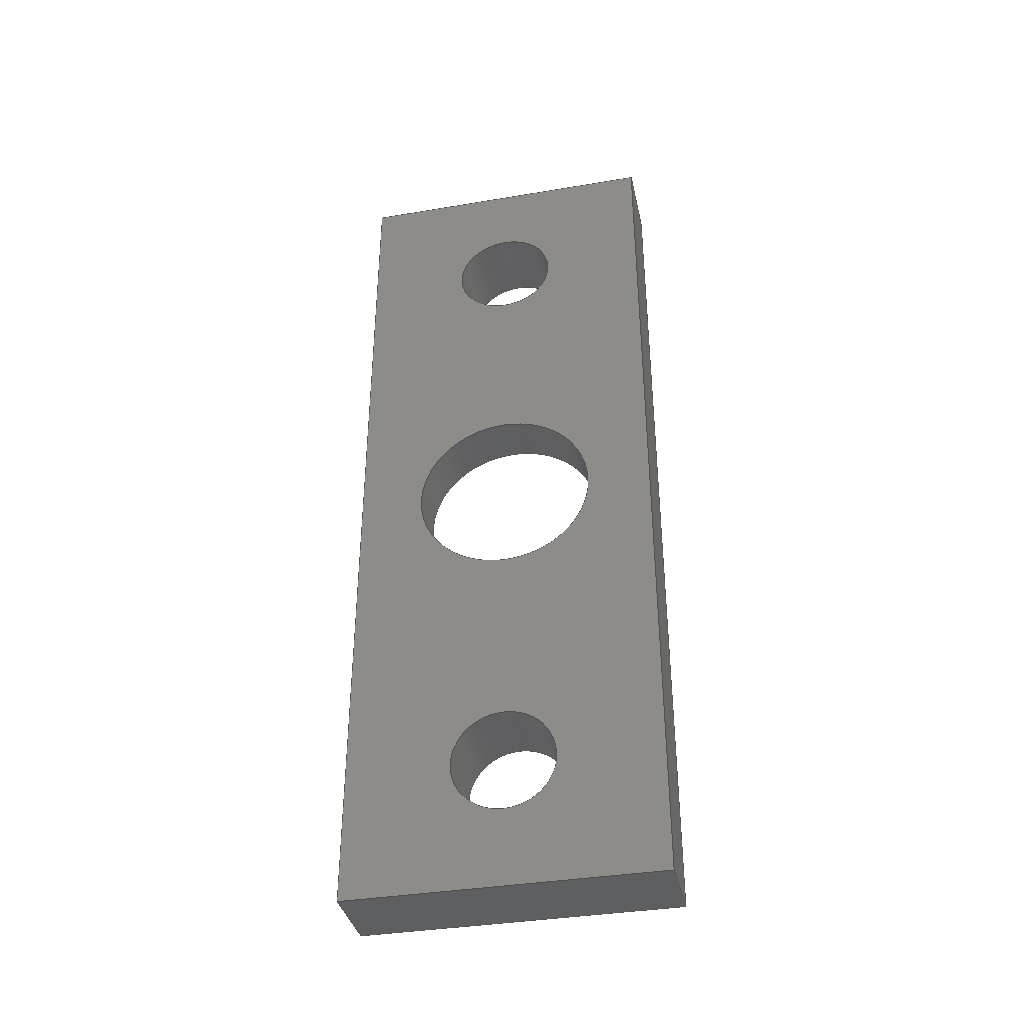
<metadata>
{"format":"step","ext":"stp","renderer":"f3d","projection":"perspective","resolution":1024,"background":"white","views":[{"elev":-37.4,"azim":102.2,"up":"+Z"}]}
</metadata>
<code>
ISO-10303-21;
DATA;
#1=DIRECTION('',(0,1,0));
#2=VECTOR('',#1,12);
#3=CARTESIAN_POINT('',(-1.5,-6,-17.5));
#4=LINE('',#3,#2);
#5=DIRECTION('',(0,0,1));
#6=VECTOR('',#5,35);
#7=CARTESIAN_POINT('',(-1.5,6,-17.5));
#8=LINE('',#7,#6);
#9=DIRECTION('',(0,-1,0));
#10=VECTOR('',#9,12);
#11=CARTESIAN_POINT('',(-1.5,6,17.5));
#12=LINE('',#11,#10);
#13=DIRECTION('',(0,0,-1));
#14=VECTOR('',#13,35);
#15=CARTESIAN_POINT('',(-1.5,-6,17.5));
#16=LINE('',#15,#14);
#17=CARTESIAN_POINT('',(-1.5,0,12.5));
#18=DIRECTION('',(1,0,0));
#19=DIRECTION('',(0,0,-1));
#20=AXIS2_PLACEMENT_3D('',#17,#18,#19);
#21=CARTESIAN_POINT('',(-1.5,0,12.5));
#22=DIRECTION('',(1,0,0));
#23=DIRECTION('',(0,0,1));
#24=AXIS2_PLACEMENT_3D('',#21,#22,#23);
#25=CARTESIAN_POINT('',(-1.5,0,-12.5));
#26=DIRECTION('',(-1,0,0));
#27=DIRECTION('',(0,0,1));
#28=AXIS2_PLACEMENT_3D('',#25,#26,#27);
#29=CARTESIAN_POINT('',(-1.5,0,-12.5));
#30=DIRECTION('',(-1,0,0));
#31=DIRECTION('',(0,0,-1));
#32=AXIS2_PLACEMENT_3D('',#29,#30,#31);
#33=CARTESIAN_POINT('',(-1.5,0,0));
#34=DIRECTION('',(-1,0,0));
#35=DIRECTION('',(0,0,-1));
#36=AXIS2_PLACEMENT_3D('',#33,#34,#35);
#37=CARTESIAN_POINT('',(-1.5,0,0));
#38=DIRECTION('',(-1,0,0));
#39=DIRECTION('',(0,0,1));
#40=AXIS2_PLACEMENT_3D('',#37,#38,#39);
#41=DIRECTION('',(1,0,0));
#42=VECTOR('',#41,3);
#43=CARTESIAN_POINT('',(-1.5,-6,-17.5));
#44=LINE('',#43,#42);
#45=DIRECTION('',(1,0,0));
#46=VECTOR('',#45,3);
#47=CARTESIAN_POINT('',(-1.5,-6,17.5));
#48=LINE('',#47,#46);
#49=DIRECTION('',(1,0,0));
#50=VECTOR('',#49,3);
#51=CARTESIAN_POINT('',(-1.5,6,17.5));
#52=LINE('',#51,#50);
#53=DIRECTION('',(1,0,0));
#54=VECTOR('',#53,3);
#55=CARTESIAN_POINT('',(-1.5,6,-17.5));
#56=LINE('',#55,#54);
#57=DIRECTION('',(0,1,0));
#58=VECTOR('',#57,12);
#59=CARTESIAN_POINT('',(1.5,-6,-17.5));
#60=LINE('',#59,#58);
#61=DIRECTION('',(0,0,-1));
#62=VECTOR('',#61,35);
#63=CARTESIAN_POINT('',(1.5,-6,17.5));
#64=LINE('',#63,#62);
#65=DIRECTION('',(0,-1,0));
#66=VECTOR('',#65,12);
#67=CARTESIAN_POINT('',(1.5,6,17.5));
#68=LINE('',#67,#66);
#69=DIRECTION('',(0,0,1));
#70=VECTOR('',#69,35);
#71=CARTESIAN_POINT('',(1.5,6,-17.5));
#72=LINE('',#71,#70);
#73=CARTESIAN_POINT('',(1.5,0,12.5));
#74=DIRECTION('',(1,0,0));
#75=DIRECTION('',(0,0,-1));
#76=AXIS2_PLACEMENT_3D('',#73,#74,#75);
#77=CARTESIAN_POINT('',(1.5,0,12.5));
#78=DIRECTION('',(1,0,0));
#79=DIRECTION('',(0,0,1));
#80=AXIS2_PLACEMENT_3D('',#77,#78,#79);
#81=CARTESIAN_POINT('',(1.5,0,-12.5));
#82=DIRECTION('',(-1,0,0));
#83=DIRECTION('',(0,0,1));
#84=AXIS2_PLACEMENT_3D('',#81,#82,#83);
#85=CARTESIAN_POINT('',(1.5,0,-12.5));
#86=DIRECTION('',(-1,0,0));
#87=DIRECTION('',(0,0,-1));
#88=AXIS2_PLACEMENT_3D('',#85,#86,#87);
#89=CARTESIAN_POINT('',(1.5,0,0));
#90=DIRECTION('',(-1,0,0));
#91=DIRECTION('',(0,0,-1));
#92=AXIS2_PLACEMENT_3D('',#89,#90,#91);
#93=CARTESIAN_POINT('',(1.5,0,0));
#94=DIRECTION('',(-1,0,0));
#95=DIRECTION('',(0,0,1));
#96=AXIS2_PLACEMENT_3D('',#93,#94,#95);
#97=DIRECTION('',(-1,0,0));
#98=VECTOR('',#97,3);
#99=CARTESIAN_POINT('',(1.5,0,10.5));
#100=LINE('',#99,#98);
#101=DIRECTION('',(-1,0,0));
#102=VECTOR('',#101,3);
#103=CARTESIAN_POINT('',(1.5,0,14.5));
#104=LINE('',#103,#102);
#105=DIRECTION('',(-1,0,0));
#106=VECTOR('',#105,3);
#107=CARTESIAN_POINT('',(1.5,0,-10.5));
#108=LINE('',#107,#106);
#109=DIRECTION('',(-1,0,0));
#110=VECTOR('',#109,3);
#111=CARTESIAN_POINT('',(1.5,0,-14.5));
#112=LINE('',#111,#110);
#113=DIRECTION('',(1,0,0));
#114=VECTOR('',#113,2);
#115=CARTESIAN_POINT('',(-0.5,0,-3.5));
#116=LINE('',#115,#114);
#117=DIRECTION('',(1,0,0));
#118=VECTOR('',#117,2);
#119=CARTESIAN_POINT('',(-0.5,0,3.5));
#120=LINE('',#119,#118);
#121=CARTESIAN_POINT('',(-0.5,0,0));
#122=DIRECTION('',(-1,0,0));
#123=DIRECTION('',(0,0,-1));
#124=AXIS2_PLACEMENT_3D('',#121,#122,#123);
#125=CARTESIAN_POINT('',(-0.5,0,0));
#126=DIRECTION('',(-1,0,0));
#127=DIRECTION('',(0,0,1));
#128=AXIS2_PLACEMENT_3D('',#125,#126,#127);
#129=CARTESIAN_POINT('',(-0.5,0,0));
#130=DIRECTION('',(-1,0,0));
#131=DIRECTION('',(0,0,-1));
#132=AXIS2_PLACEMENT_3D('',#129,#130,#131);
#133=CARTESIAN_POINT('',(-0.5,0,0));
#134=DIRECTION('',(-1,0,0));
#135=DIRECTION('',(0,0,1));
#136=AXIS2_PLACEMENT_3D('',#133,#134,#135);
#137=DIRECTION('',(1,0,0));
#138=VECTOR('',#137,1);
#139=CARTESIAN_POINT('',(-1.5,0,-5.2));
#140=LINE('',#139,#138);
#141=DIRECTION('',(1,0,0));
#142=VECTOR('',#141,1);
#143=CARTESIAN_POINT('',(-1.5,0,5.2));
#144=LINE('',#143,#142);
#145=CARTESIAN_POINT('',(-1.5,-6,-17.5));
#146=CARTESIAN_POINT('',(-1.5,6,-17.5));
#147=VERTEX_POINT('',#145);
#148=VERTEX_POINT('',#146);
#149=CARTESIAN_POINT('',(-1.5,6,17.5));
#150=VERTEX_POINT('',#149);
#151=CARTESIAN_POINT('',(-1.5,-6,17.5));
#152=VERTEX_POINT('',#151);
#153=CARTESIAN_POINT('',(1.5,-6,-17.5));
#154=CARTESIAN_POINT('',(1.5,6,-17.5));
#155=VERTEX_POINT('',#153);
#156=VERTEX_POINT('',#154);
#157=CARTESIAN_POINT('',(1.5,6,17.5));
#158=VERTEX_POINT('',#157);
#159=CARTESIAN_POINT('',(1.5,-6,17.5));
#160=VERTEX_POINT('',#159);
#161=CARTESIAN_POINT('',(-1.5,0,10.5));
#162=CARTESIAN_POINT('',(-1.5,0,14.5));
#163=VERTEX_POINT('',#161);
#164=VERTEX_POINT('',#162);
#165=CARTESIAN_POINT('',(1.5,0,10.5));
#166=CARTESIAN_POINT('',(1.5,0,14.5));
#167=VERTEX_POINT('',#165);
#168=VERTEX_POINT('',#166);
#169=CARTESIAN_POINT('',(1.5,0,-10.5));
#170=CARTESIAN_POINT('',(-1.5,0,-10.5));
#171=VERTEX_POINT('',#169);
#172=VERTEX_POINT('',#170);
#173=CARTESIAN_POINT('',(1.5,0,-14.5));
#174=CARTESIAN_POINT('',(-1.5,0,-14.5));
#175=VERTEX_POINT('',#173);
#176=VERTEX_POINT('',#174);
#177=CARTESIAN_POINT('',(-0.5,0,-5.2));
#178=CARTESIAN_POINT('',(-0.5,0,5.2));
#179=VERTEX_POINT('',#177);
#180=VERTEX_POINT('',#178);
#181=CARTESIAN_POINT('',(-1.5,0,-5.2));
#182=CARTESIAN_POINT('',(-1.5,0,5.2));
#183=VERTEX_POINT('',#181);
#184=VERTEX_POINT('',#182);
#185=CARTESIAN_POINT('',(1.5,0,-3.5));
#186=CARTESIAN_POINT('',(1.5,0,3.5));
#187=VERTEX_POINT('',#185);
#188=VERTEX_POINT('',#186);
#189=CARTESIAN_POINT('',(-0.5,0,-3.5));
#190=CARTESIAN_POINT('',(-0.5,0,3.5));
#191=VERTEX_POINT('',#189);
#192=VERTEX_POINT('',#190);
#193=CARTESIAN_POINT('',(-1.5,0,0));
#194=DIRECTION('',(1,0,0));
#195=DIRECTION('',(0,-1,0));
#196=AXIS2_PLACEMENT_3D('',#193,#194,#195);
#197=PLANE('',#196);
#198=ORIENTED_EDGE('',*,*,#462,.T.);
#199=ORIENTED_EDGE('',*,*,#463,.T.);
#200=ORIENTED_EDGE('',*,*,#464,.T.);
#201=ORIENTED_EDGE('',*,*,#465,.T.);
#202=EDGE_LOOP('',(#198,#199,#200,#201));
#203=FACE_OUTER_BOUND('',#202,.F.);
#204=ORIENTED_EDGE('',*,*,#466,.F.);
#205=ORIENTED_EDGE('',*,*,#467,.F.);
#206=EDGE_LOOP('',(#204,#205));
#207=FACE_BOUND('',#206,.F.);
#208=ORIENTED_EDGE('',*,*,#468,.T.);
#209=ORIENTED_EDGE('',*,*,#469,.T.);
#210=EDGE_LOOP('',(#208,#209));
#211=FACE_BOUND('',#210,.F.);
#212=ORIENTED_EDGE('',*,*,#470,.T.);
#213=ORIENTED_EDGE('',*,*,#471,.T.);
#214=EDGE_LOOP('',(#212,#213));
#215=FACE_BOUND('',#214,.F.);
#216=ADVANCED_FACE('',(#203,#207,#211,#215),#197,.F.);
#217=CARTESIAN_POINT('',(-1.5,-6,-17.5));
#218=DIRECTION('',(0,0,-1));
#219=DIRECTION('',(0,1,0));
#220=AXIS2_PLACEMENT_3D('',#217,#218,#219);
#221=PLANE('',#220);
#222=ORIENTED_EDGE('',*,*,#462,.F.);
#223=ORIENTED_EDGE('',*,*,#472,.T.);
#224=ORIENTED_EDGE('',*,*,#473,.T.);
#225=ORIENTED_EDGE('',*,*,#474,.F.);
#226=EDGE_LOOP('',(#222,#223,#224,#225));
#227=FACE_OUTER_BOUND('',#226,.F.);
#228=ADVANCED_FACE('',(#227),#221,.T.);
#229=CARTESIAN_POINT('',(-1.5,-6,17.5));
#230=DIRECTION('',(0,-1,0));
#231=DIRECTION('',(0,0,-1));
#232=AXIS2_PLACEMENT_3D('',#229,#230,#231);
#233=PLANE('',#232);
#234=ORIENTED_EDGE('',*,*,#465,.F.);
#235=ORIENTED_EDGE('',*,*,#475,.T.);
#236=ORIENTED_EDGE('',*,*,#476,.T.);
#237=ORIENTED_EDGE('',*,*,#472,.F.);
#238=EDGE_LOOP('',(#234,#235,#236,#237));
#239=FACE_OUTER_BOUND('',#238,.F.);
#240=ADVANCED_FACE('',(#239),#233,.T.);
#241=CARTESIAN_POINT('',(-1.5,6,17.5));
#242=DIRECTION('',(0,0,1));
#243=DIRECTION('',(0,-1,0));
#244=AXIS2_PLACEMENT_3D('',#241,#242,#243);
#245=PLANE('',#244);
#246=ORIENTED_EDGE('',*,*,#464,.F.);
#247=ORIENTED_EDGE('',*,*,#477,.T.);
#248=ORIENTED_EDGE('',*,*,#478,.T.);
#249=ORIENTED_EDGE('',*,*,#475,.F.);
#250=EDGE_LOOP('',(#246,#247,#248,#249));
#251=FACE_OUTER_BOUND('',#250,.F.);
#252=ADVANCED_FACE('',(#251),#245,.T.);
#253=CARTESIAN_POINT('',(-1.5,6,-17.5));
#254=DIRECTION('',(0,1,0));
#255=DIRECTION('',(0,0,1));
#256=AXIS2_PLACEMENT_3D('',#253,#254,#255);
#257=PLANE('',#256);
#258=ORIENTED_EDGE('',*,*,#463,.F.);
#259=ORIENTED_EDGE('',*,*,#474,.T.);
#260=ORIENTED_EDGE('',*,*,#479,.T.);
#261=ORIENTED_EDGE('',*,*,#477,.F.);
#262=EDGE_LOOP('',(#258,#259,#260,#261));
#263=FACE_OUTER_BOUND('',#262,.F.);
#264=ADVANCED_FACE('',(#263),#257,.T.);
#265=CARTESIAN_POINT('',(1.5,0,0));
#266=DIRECTION('',(1,0,0));
#267=DIRECTION('',(0,-1,0));
#268=AXIS2_PLACEMENT_3D('',#265,#266,#267);
#269=PLANE('',#268);
#270=ORIENTED_EDGE('',*,*,#473,.F.);
#271=ORIENTED_EDGE('',*,*,#476,.F.);
#272=ORIENTED_EDGE('',*,*,#478,.F.);
#273=ORIENTED_EDGE('',*,*,#479,.F.);
#274=EDGE_LOOP('',(#270,#271,#272,#273));
#275=FACE_OUTER_BOUND('',#274,.F.);
#276=ORIENTED_EDGE('',*,*,#480,.T.);
#277=ORIENTED_EDGE('',*,*,#481,.T.);
#278=EDGE_LOOP('',(#276,#277));
#279=FACE_BOUND('',#278,.F.);
#280=ORIENTED_EDGE('',*,*,#482,.F.);
#281=ORIENTED_EDGE('',*,*,#483,.F.);
#282=EDGE_LOOP('',(#280,#281));
#283=FACE_BOUND('',#282,.F.);
#284=ORIENTED_EDGE('',*,*,#484,.F.);
#285=ORIENTED_EDGE('',*,*,#485,.F.);
#286=EDGE_LOOP('',(#284,#285));
#287=FACE_BOUND('',#286,.F.);
#288=ADVANCED_FACE('',(#275,#279,#283,#287),#269,.T.);
#289=CARTESIAN_POINT('',(1.5,0,12.5));
#290=DIRECTION('',(1,0,0));
#291=DIRECTION('',(0,0,-1));
#292=AXIS2_PLACEMENT_3D('',#289,#290,#291);
#293=CYLINDRICAL_SURFACE('',#292,2);
#294=ORIENTED_EDGE('',*,*,#466,.T.);
#295=ORIENTED_EDGE('',*,*,#486,.F.);
#296=ORIENTED_EDGE('',*,*,#480,.F.);
#297=ORIENTED_EDGE('',*,*,#487,.T.);
#298=EDGE_LOOP('',(#294,#295,#296,#297));
#299=FACE_OUTER_BOUND('',#298,.F.);
#300=ADVANCED_FACE('',(#299),#293,.F.);
#301=CARTESIAN_POINT('',(1.5,0,12.5));
#302=DIRECTION('',(1,0,0));
#303=DIRECTION('',(0,0,-1));
#304=AXIS2_PLACEMENT_3D('',#301,#302,#303);
#305=CYLINDRICAL_SURFACE('',#304,2);
#306=ORIENTED_EDGE('',*,*,#467,.T.);
#307=ORIENTED_EDGE('',*,*,#487,.F.);
#308=ORIENTED_EDGE('',*,*,#481,.F.);
#309=ORIENTED_EDGE('',*,*,#486,.T.);
#310=EDGE_LOOP('',(#306,#307,#308,#309));
#311=FACE_OUTER_BOUND('',#310,.F.);
#312=ADVANCED_FACE('',(#311),#305,.F.);
#313=CARTESIAN_POINT('',(1.5,0,-12.5));
#314=DIRECTION('',(-1,0,0));
#315=DIRECTION('',(0,0,1));
#316=AXIS2_PLACEMENT_3D('',#313,#314,#315);
#317=CYLINDRICAL_SURFACE('',#316,2);
#318=ORIENTED_EDGE('',*,*,#488,.F.);
#319=ORIENTED_EDGE('',*,*,#482,.T.);
#320=ORIENTED_EDGE('',*,*,#489,.T.);
#321=ORIENTED_EDGE('',*,*,#468,.F.);
#322=EDGE_LOOP('',(#318,#319,#320,#321));
#323=FACE_OUTER_BOUND('',#322,.F.);
#324=ADVANCED_FACE('',(#323),#317,.F.);
#325=CARTESIAN_POINT('',(1.5,0,-12.5));
#326=DIRECTION('',(-1,0,0));
#327=DIRECTION('',(0,0,1));
#328=AXIS2_PLACEMENT_3D('',#325,#326,#327);
#329=CYLINDRICAL_SURFACE('',#328,2);
#330=ORIENTED_EDGE('',*,*,#488,.T.);
#331=ORIENTED_EDGE('',*,*,#469,.F.);
#332=ORIENTED_EDGE('',*,*,#489,.F.);
#333=ORIENTED_EDGE('',*,*,#483,.T.);
#334=EDGE_LOOP('',(#330,#331,#332,#333));
#335=FACE_OUTER_BOUND('',#334,.F.);
#336=ADVANCED_FACE('',(#335),#329,.F.);
#337=CARTESIAN_POINT('',(-0.5,0,0));
#338=DIRECTION('',(-1,0,0));
#339=DIRECTION('',(0,0,-1));
#340=AXIS2_PLACEMENT_3D('',#337,#338,#339);
#341=CYLINDRICAL_SURFACE('',#340,3.5);
#342=ORIENTED_EDGE('',*,*,#484,.T.);
#343=ORIENTED_EDGE('',*,*,#490,.F.);
#344=ORIENTED_EDGE('',*,*,#491,.F.);
#345=ORIENTED_EDGE('',*,*,#492,.T.);
#346=EDGE_LOOP('',(#342,#343,#344,#345));
#347=FACE_OUTER_BOUND('',#346,.F.);
#348=ADVANCED_FACE('',(#347),#341,.F.);
#349=CARTESIAN_POINT('',(-0.5,0,0));
#350=DIRECTION('',(-1,0,0));
#351=DIRECTION('',(0,0,-1));
#352=AXIS2_PLACEMENT_3D('',#349,#350,#351);
#353=CYLINDRICAL_SURFACE('',#352,3.5);
#354=ORIENTED_EDGE('',*,*,#485,.T.);
#355=ORIENTED_EDGE('',*,*,#492,.F.);
#356=ORIENTED_EDGE('',*,*,#493,.F.);
#357=ORIENTED_EDGE('',*,*,#490,.T.);
#358=EDGE_LOOP('',(#354,#355,#356,#357));
#359=FACE_OUTER_BOUND('',#358,.F.);
#360=ADVANCED_FACE('',(#359),#353,.F.);
#361=CARTESIAN_POINT('',(-0.5,0,0));
#362=DIRECTION('',(-1,0,0));
#363=DIRECTION('',(0,0,-1));
#364=AXIS2_PLACEMENT_3D('',#361,#362,#363);
#365=PLANE('',#364);
#366=ORIENTED_EDGE('',*,*,#494,.F.);
#367=ORIENTED_EDGE('',*,*,#495,.F.);
#368=EDGE_LOOP('',(#366,#367));
#369=FACE_OUTER_BOUND('',#368,.F.);
#370=ORIENTED_EDGE('',*,*,#491,.T.);
#371=ORIENTED_EDGE('',*,*,#493,.T.);
#372=EDGE_LOOP('',(#370,#371));
#373=FACE_BOUND('',#372,.F.);
#374=ADVANCED_FACE('',(#369,#373),#365,.T.);
#375=CARTESIAN_POINT('',(-1.5,0,0));
#376=DIRECTION('',(-1,0,0));
#377=DIRECTION('',(0,0,-1));
#378=AXIS2_PLACEMENT_3D('',#375,#376,#377);
#379=CYLINDRICAL_SURFACE('',#378,5.2);
#380=ORIENTED_EDGE('',*,*,#470,.F.);
#381=ORIENTED_EDGE('',*,*,#496,.T.);
#382=ORIENTED_EDGE('',*,*,#494,.T.);
#383=ORIENTED_EDGE('',*,*,#497,.F.);
#384=EDGE_LOOP('',(#380,#381,#382,#383));
#385=FACE_OUTER_BOUND('',#384,.F.);
#386=ADVANCED_FACE('',(#385),#379,.F.);
#387=CARTESIAN_POINT('',(-1.5,0,0));
#388=DIRECTION('',(-1,0,0));
#389=DIRECTION('',(0,0,-1));
#390=AXIS2_PLACEMENT_3D('',#387,#388,#389);
#391=CYLINDRICAL_SURFACE('',#390,5.2);
#392=ORIENTED_EDGE('',*,*,#471,.F.);
#393=ORIENTED_EDGE('',*,*,#497,.T.);
#394=ORIENTED_EDGE('',*,*,#495,.T.);
#395=ORIENTED_EDGE('',*,*,#496,.F.);
#396=EDGE_LOOP('',(#392,#393,#394,#395));
#397=FACE_OUTER_BOUND('',#396,.F.);
#398=ADVANCED_FACE('',(#397),#391,.F.);
#399=CLOSED_SHELL('',(#216,#228,#240,#252,#264,#288,#300,#312,#324,#336,#348,
#360,#374,#386,#398));
#400=MANIFOLD_SOLID_BREP('',#399);
#401=DIMENSIONAL_EXPONENTS(1,0,0,0,0,0,0);
#402=LENGTH_MEASURE_WITH_UNIT(LENGTH_MEASURE(25.4),#498);
#403=(CONVERSION_BASED_UNIT('INCH',#402)LENGTH_UNIT()NAMED_UNIT(#401));
#404=DIMENSIONAL_EXPONENTS(0,0,0,0,0,0,0);
#405=PLANE_ANGLE_MEASURE_WITH_UNIT(PLANE_ANGLE_MEASURE(0.01745),#499);
#406=(CONVERSION_BASED_UNIT('DEGREE',#405)NAMED_UNIT(*)PLANE_ANGLE_UNIT());
#407=UNCERTAINTY_MEASURE_WITH_UNIT(LENGTH_MEASURE(0.003712),#403,
'closure',
'Maximum model space distance between geometric entities at asserted connectivities');
#408=(GEOMETRIC_REPRESENTATION_CONTEXT(3)GLOBAL_UNCERTAINTY_ASSIGNED_CONTEXT((
#407))GLOBAL_UNIT_ASSIGNED_CONTEXT((#403,#406,#500))REPRESENTATION_CONTEXT
('ID1','3'));
#409=APPLICATION_CONTEXT(
'CONFIGURATION CONTROLLED 3D DESIGNS OF MECHANICAL PARTS AND ASSEMBLIES');
#410=APPLICATION_PROTOCOL_DEFINITION('international standard',
'config_control_design',1994,#409);
#411=DESIGN_CONTEXT('',#409,'design');
#412=MECHANICAL_CONTEXT('',#409,'mechanical');
#413=PRODUCT('LASER_LOCK','LASER_LOCK','NOT SPECIFIED',(#412));
#414=PRODUCT_DEFINITION_FORMATION_WITH_SPECIFIED_SOURCE('1','LAST_VERSION',#413,
.MADE.);
#415=PRODUCT_CATEGORY('part','');
#416=PRODUCT_RELATED_PRODUCT_CATEGORY('detail','',(#413));
#417=PRODUCT_CATEGORY_RELATIONSHIP('','',#415,#416);
#418=SECURITY_CLASSIFICATION_LEVEL('unclassified');
#419=SECURITY_CLASSIFICATION('','',#418);
#420=CC_DESIGN_SECURITY_CLASSIFICATION(#419,(#414));
#421=APPROVAL_STATUS('approved');
#422=APPROVAL(#421,'');
#423=CC_DESIGN_APPROVAL(#422,(#419,#414,#502));
#424=CALENDAR_DATE(119,27,12);
#425=COORDINATED_UNIVERSAL_TIME_OFFSET(1,0,.AHEAD.);
#426=LOCAL_TIME(14,3,34,#425);
#427=DATE_AND_TIME(#424,#426);
#428=APPROVAL_DATE_TIME(#427,#422);
#429=DATE_TIME_ROLE('creation_date');
#430=CC_DESIGN_DATE_AND_TIME_ASSIGNMENT(#427,#429,(#502));
#431=DATE_TIME_ROLE('classification_date');
#432=CC_DESIGN_DATE_AND_TIME_ASSIGNMENT(#427,#431,(#419));
#433=PERSON('UNSPECIFIED','UNSPECIFIED',$,$,$,$);
#434=ORGANIZATION('UNSPECIFIED','UNSPECIFIED','UNSPECIFIED');
#435=PERSON_AND_ORGANIZATION(#433,#434);
#436=APPROVAL_ROLE('approver');
#437=APPROVAL_PERSON_ORGANIZATION(#435,#422,#436);
#438=PERSON_AND_ORGANIZATION_ROLE('creator');
#439=CC_DESIGN_PERSON_AND_ORGANIZATION_ASSIGNMENT(#435,#438,(#414,#502));
#440=PERSON_AND_ORGANIZATION_ROLE('design_supplier');
#441=CC_DESIGN_PERSON_AND_ORGANIZATION_ASSIGNMENT(#435,#440,(#414));
#442=PERSON_AND_ORGANIZATION_ROLE('classification_officer');
#443=CC_DESIGN_PERSON_AND_ORGANIZATION_ASSIGNMENT(#435,#442,(#419));
#444=PERSON_AND_ORGANIZATION_ROLE('design_owner');
#445=CC_DESIGN_PERSON_AND_ORGANIZATION_ASSIGNMENT(#435,#444,(#413));
#446=CIRCLE('',#20,2);
#447=CIRCLE('',#24,2);
#448=CIRCLE('',#28,2);
#449=CIRCLE('',#32,2);
#450=CIRCLE('',#36,5.2);
#451=CIRCLE('',#40,5.2);
#452=CIRCLE('',#76,2);
#453=CIRCLE('',#80,2);
#454=CIRCLE('',#84,2);
#455=CIRCLE('',#88,2);
#456=CIRCLE('',#92,3.5);
#457=CIRCLE('',#96,3.5);
#458=CIRCLE('',#124,5.2);
#459=CIRCLE('',#128,5.2);
#460=CIRCLE('',#132,3.5);
#461=CIRCLE('',#136,3.5);
#462=EDGE_CURVE('',#147,#148,#4,.T.);
#463=EDGE_CURVE('',#148,#150,#8,.T.);
#464=EDGE_CURVE('',#150,#152,#12,.T.);
#465=EDGE_CURVE('',#152,#147,#16,.T.);
#466=EDGE_CURVE('',#163,#164,#446,.T.);
#467=EDGE_CURVE('',#164,#163,#447,.T.);
#468=EDGE_CURVE('',#172,#176,#448,.T.);
#469=EDGE_CURVE('',#176,#172,#449,.T.);
#470=EDGE_CURVE('',#183,#184,#450,.T.);
#471=EDGE_CURVE('',#184,#183,#451,.T.);
#472=EDGE_CURVE('',#147,#155,#44,.T.);
#473=EDGE_CURVE('',#155,#156,#60,.T.);
#474=EDGE_CURVE('',#148,#156,#56,.T.);
#475=EDGE_CURVE('',#152,#160,#48,.T.);
#476=EDGE_CURVE('',#160,#155,#64,.T.);
#477=EDGE_CURVE('',#150,#158,#52,.T.);
#478=EDGE_CURVE('',#158,#160,#68,.T.);
#479=EDGE_CURVE('',#156,#158,#72,.T.);
#480=EDGE_CURVE('',#167,#168,#452,.T.);
#481=EDGE_CURVE('',#168,#167,#453,.T.);
#482=EDGE_CURVE('',#171,#175,#454,.T.);
#483=EDGE_CURVE('',#175,#171,#455,.T.);
#484=EDGE_CURVE('',#187,#188,#456,.T.);
#485=EDGE_CURVE('',#188,#187,#457,.T.);
#486=EDGE_CURVE('',#168,#164,#104,.T.);
#487=EDGE_CURVE('',#167,#163,#100,.T.);
#488=EDGE_CURVE('',#171,#172,#108,.T.);
#489=EDGE_CURVE('',#175,#176,#112,.T.);
#490=EDGE_CURVE('',#192,#188,#120,.T.);
#491=EDGE_CURVE('',#191,#192,#460,.T.);
#492=EDGE_CURVE('',#191,#187,#116,.T.);
#493=EDGE_CURVE('',#192,#191,#461,.T.);
#494=EDGE_CURVE('',#179,#180,#458,.T.);
#495=EDGE_CURVE('',#180,#179,#459,.T.);
#496=EDGE_CURVE('',#183,#179,#140,.T.);
#497=EDGE_CURVE('',#184,#180,#144,.T.);
#498=(LENGTH_UNIT()NAMED_UNIT(*)SI_UNIT(.MILLI.,.METRE.));
#499=(NAMED_UNIT(*)PLANE_ANGLE_UNIT()SI_UNIT($,.RADIAN.));
#500=(NAMED_UNIT(*)SI_UNIT($,.STERADIAN.)SOLID_ANGLE_UNIT());
#501=ADVANCED_BREP_SHAPE_REPRESENTATION('',(#400),#408);
#502=PRODUCT_DEFINITION('design','',#414,#411);
#503=PRODUCT_DEFINITION_SHAPE('','SHAPE FOR LASER_LOCK.',#502);
#504=SHAPE_DEFINITION_REPRESENTATION(#503,#501);
ENDSEC;
END-ISO-10303-21;

</code>
